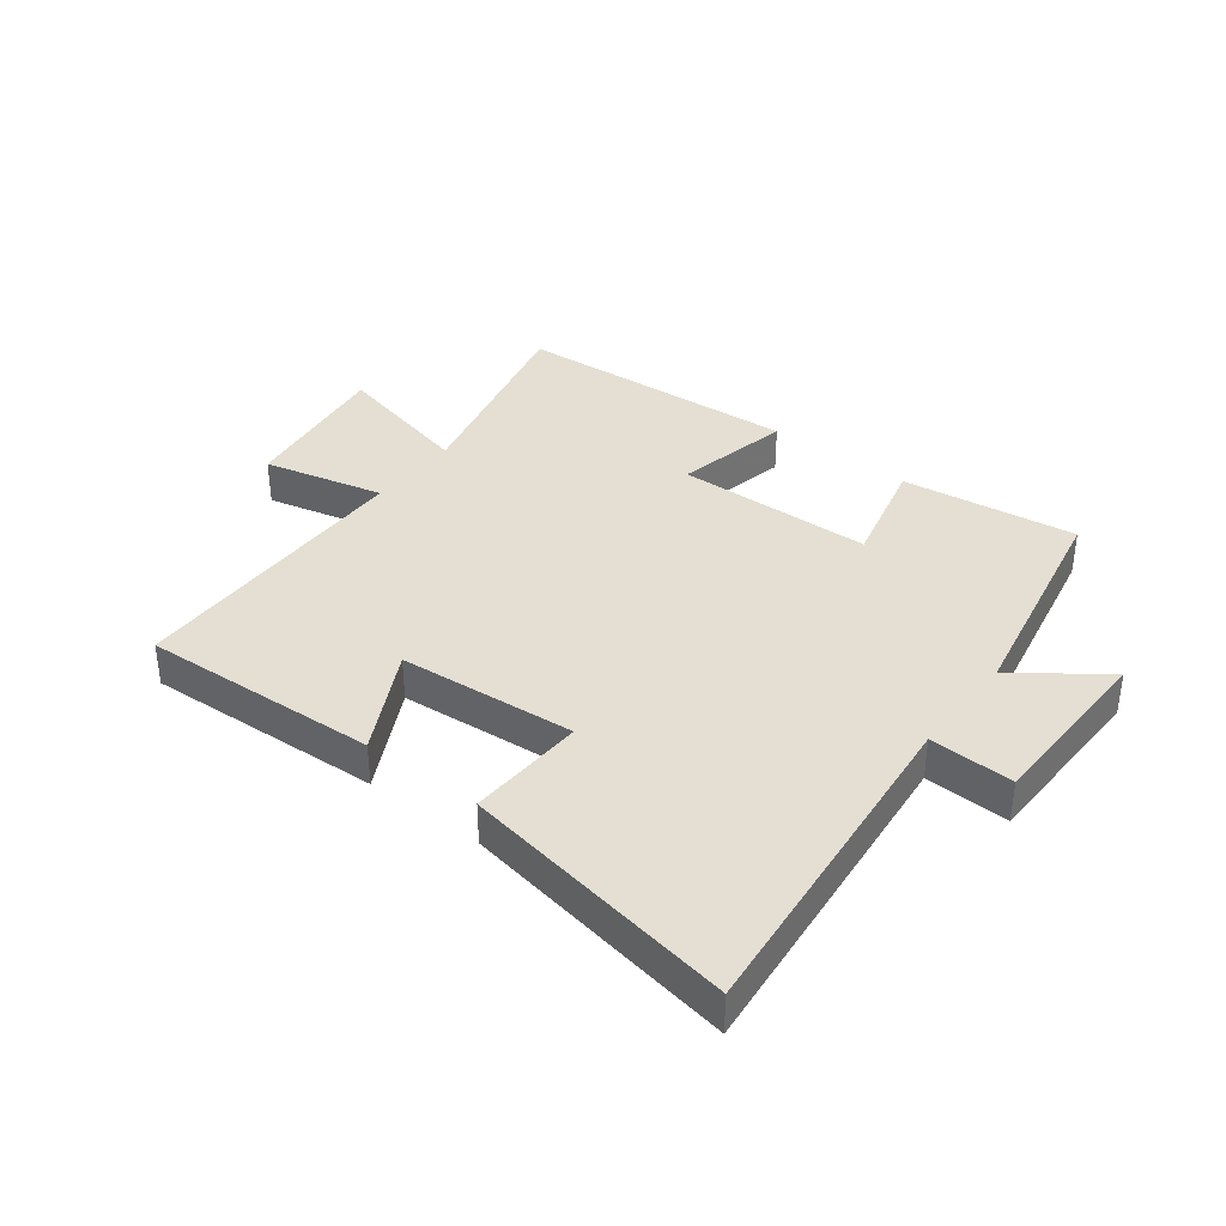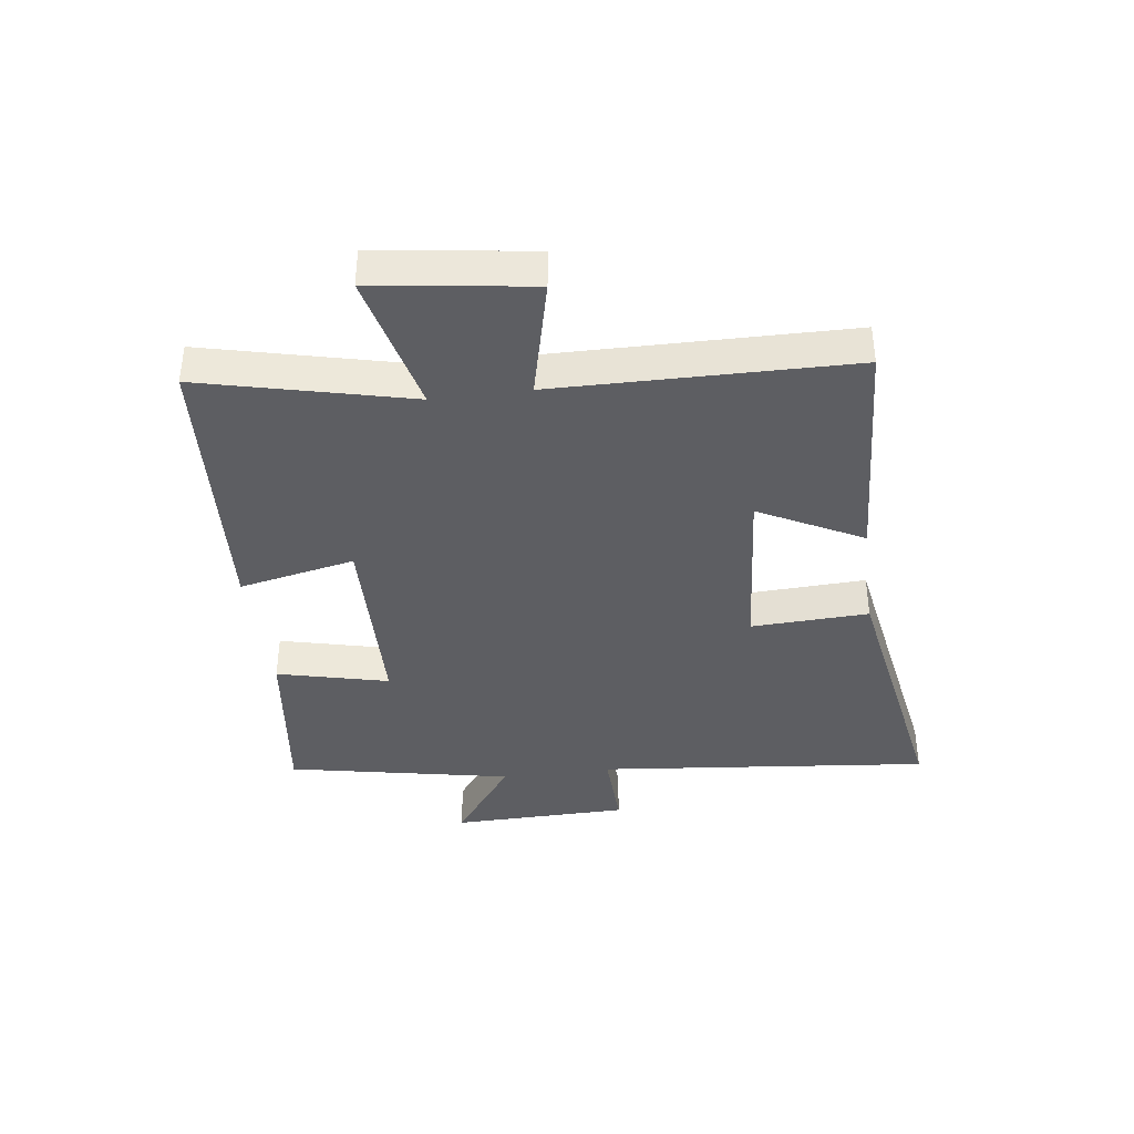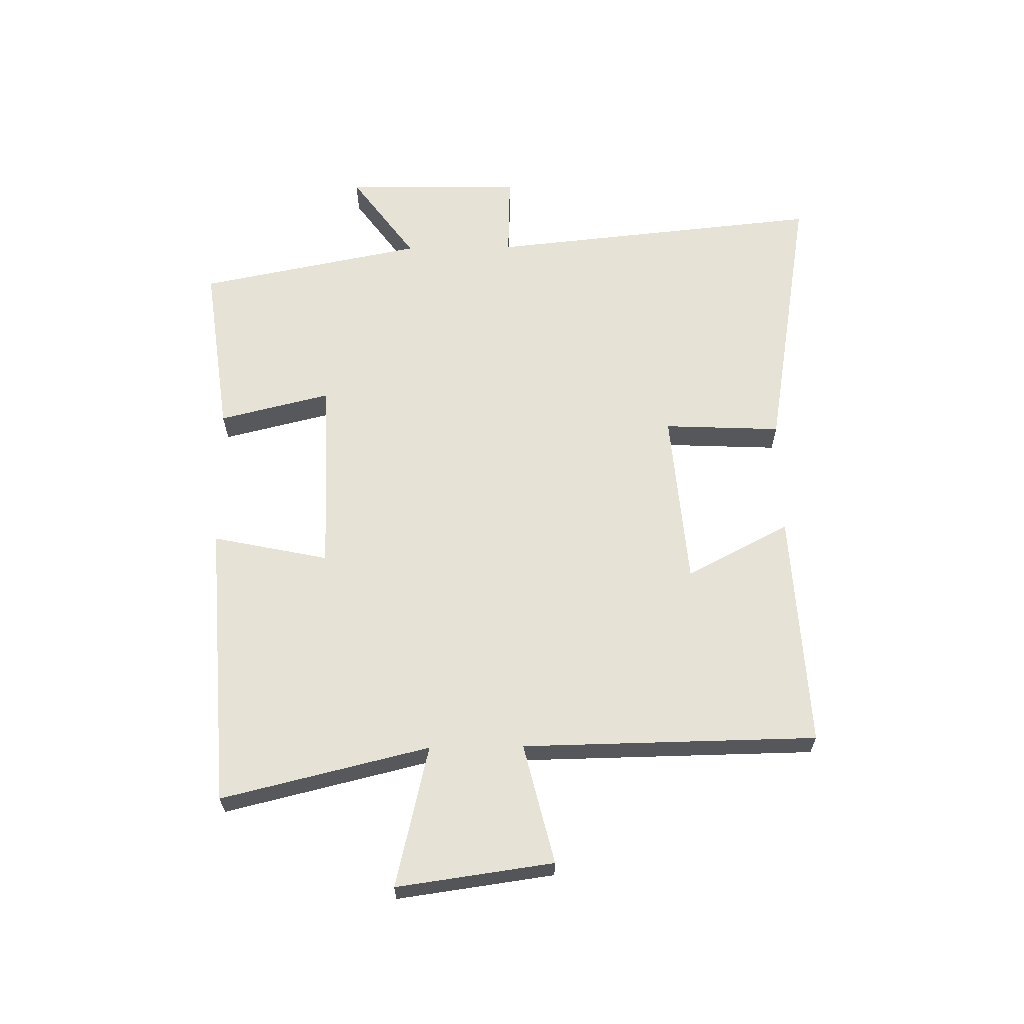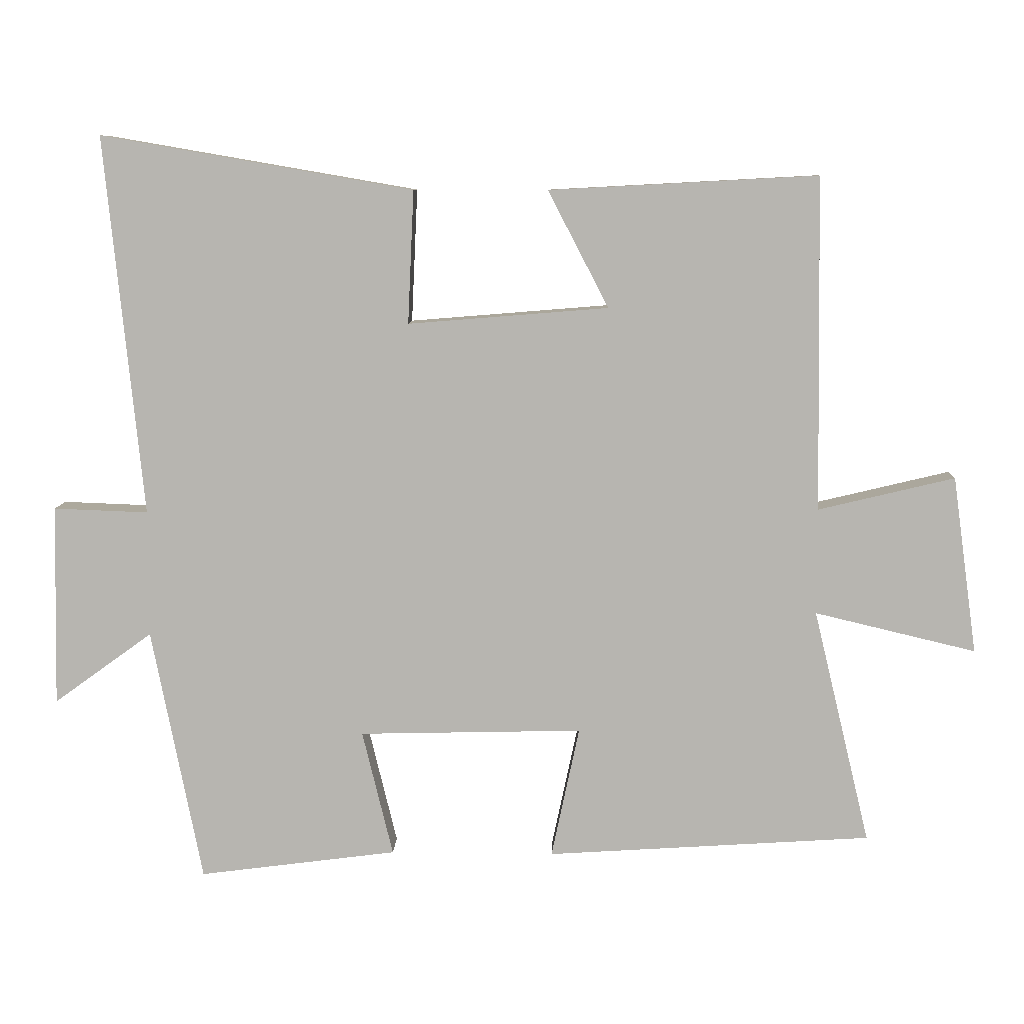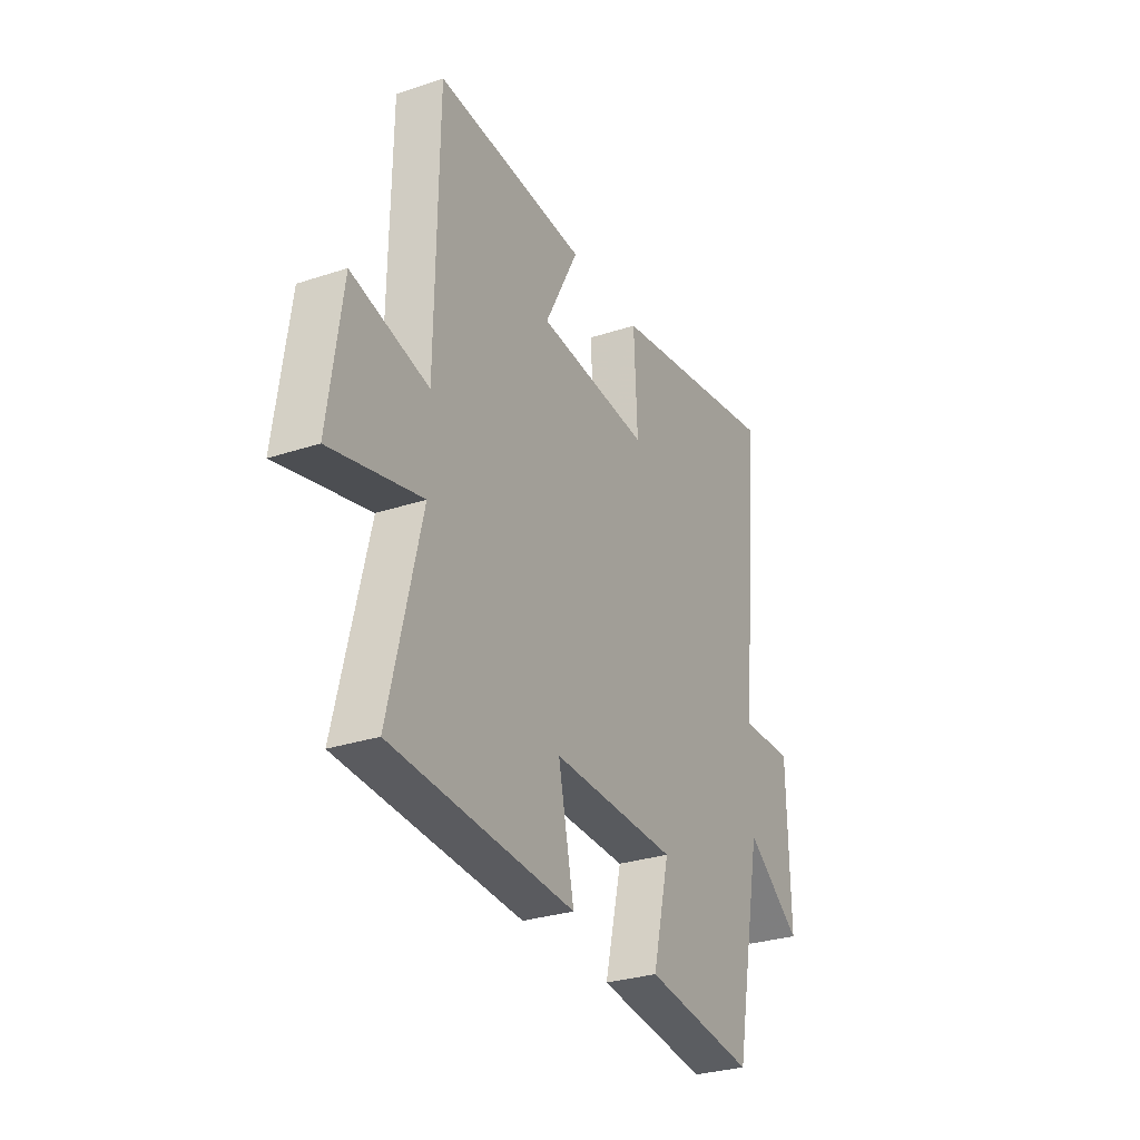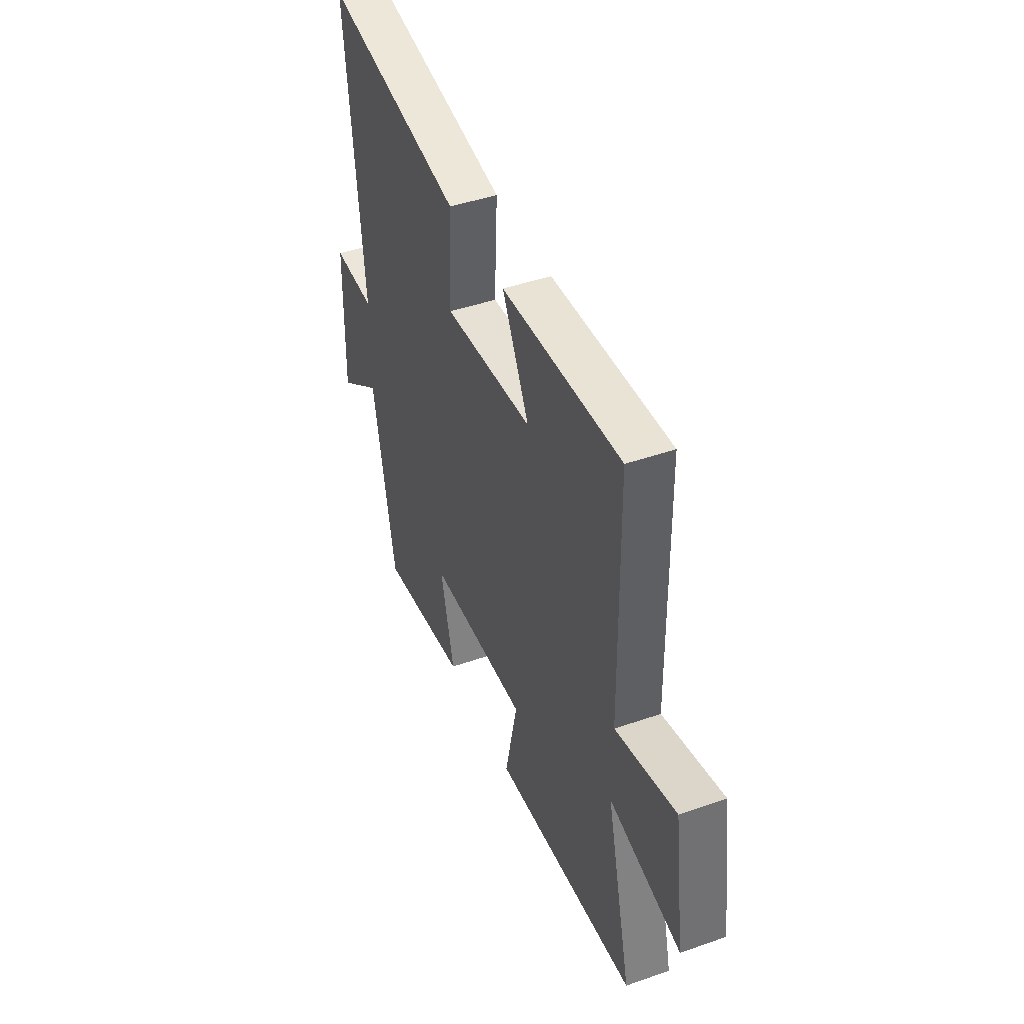
<metadata>
{"format":"obj","ext":"obj","renderer":"f3d","projection":"perspective","resolution":1024,"background":"white","views":[{"elev":36.9,"azim":37.6,"up":"+Y"},{"elev":-38.6,"azim":-82.5,"up":"+Y"},{"elev":63.3,"azim":-90.9,"up":"+Y"},{"elev":8.6,"azim":-177.8,"up":"+Z"},{"elev":-29.5,"azim":-63.9,"up":"+Z"},{"elev":44.4,"azim":-112.2,"up":"+Z"}]}
</metadata>
<code>
v -0.493 0.07 0.521
v -0.099 0.07 0.5
v -0.188 0.07 0.329
v 0.106 0.07 0.305
v 0.097 0.07 0.5
v 0.556 0.07 0.579
v 0.5 0.07 0.022
v 0.639 0.07 0.027
v 0.645 0.07 -0.269
v 0.5 0.07 -0.164
v 0.426 0.07 -0.538
v 0.135 0.07 -0.5
v 0.18 0.07 -0.315
v -0.148 0.07 -0.307
v -0.107 0.07 -0.5
v -0.583 0.07 -0.469
v -0.5 0.07 -0.124
v -0.736 0.07 -0.18
v -0.7 0.07 0.08
v -0.5 0.07 0.032
v -0.493 0 0.521
v -0.099 0 0.5
v -0.188 0 0.329
v 0.106 0 0.305
v 0.097 0 0.5
v 0.556 0 0.579
v 0.5 0 0.022
v 0.639 0 0.027
v 0.645 0 -0.269
v 0.5 0 -0.164
v 0.426 0 -0.538
v 0.135 0 -0.5
v 0.18 0 -0.315
v -0.148 0 -0.307
v -0.107 0 -0.5
v -0.583 0 -0.469
v -0.5 0 -0.124
v -0.736 0 -0.18
v -0.7 0 0.08
v -0.5 0 0.032
f 17 18 19 20
f 17 20 1 2
f 14 15 16 17
f 13 14 17
f 10 11 12 13
f 10 13 17
f 7 8 9 10
f 7 10 17
f 4 5 6 7
f 3 4 7 17
f 2 3 17
f 40 39 38 37
f 22 21 40 37
f 37 36 35 34
f 37 34 33
f 33 32 31 30
f 37 33 30
f 30 29 28 27
f 37 30 27
f 27 26 25 24
f 37 27 24 23
f 37 23 22
f 1 21 22 2
f 2 22 23 3
f 3 23 24 4
f 4 24 25 5
f 5 25 26 6
f 6 26 27 7
f 7 27 28 8
f 8 28 29 9
f 9 29 30 10
f 10 30 31 11
f 11 31 32 12
f 12 32 33 13
f 13 33 34 14
f 14 34 35 15
f 15 35 36 16
f 16 36 37 17
f 17 37 38 18
f 18 38 39 19
f 19 39 40 20
f 20 40 21 1

</code>
